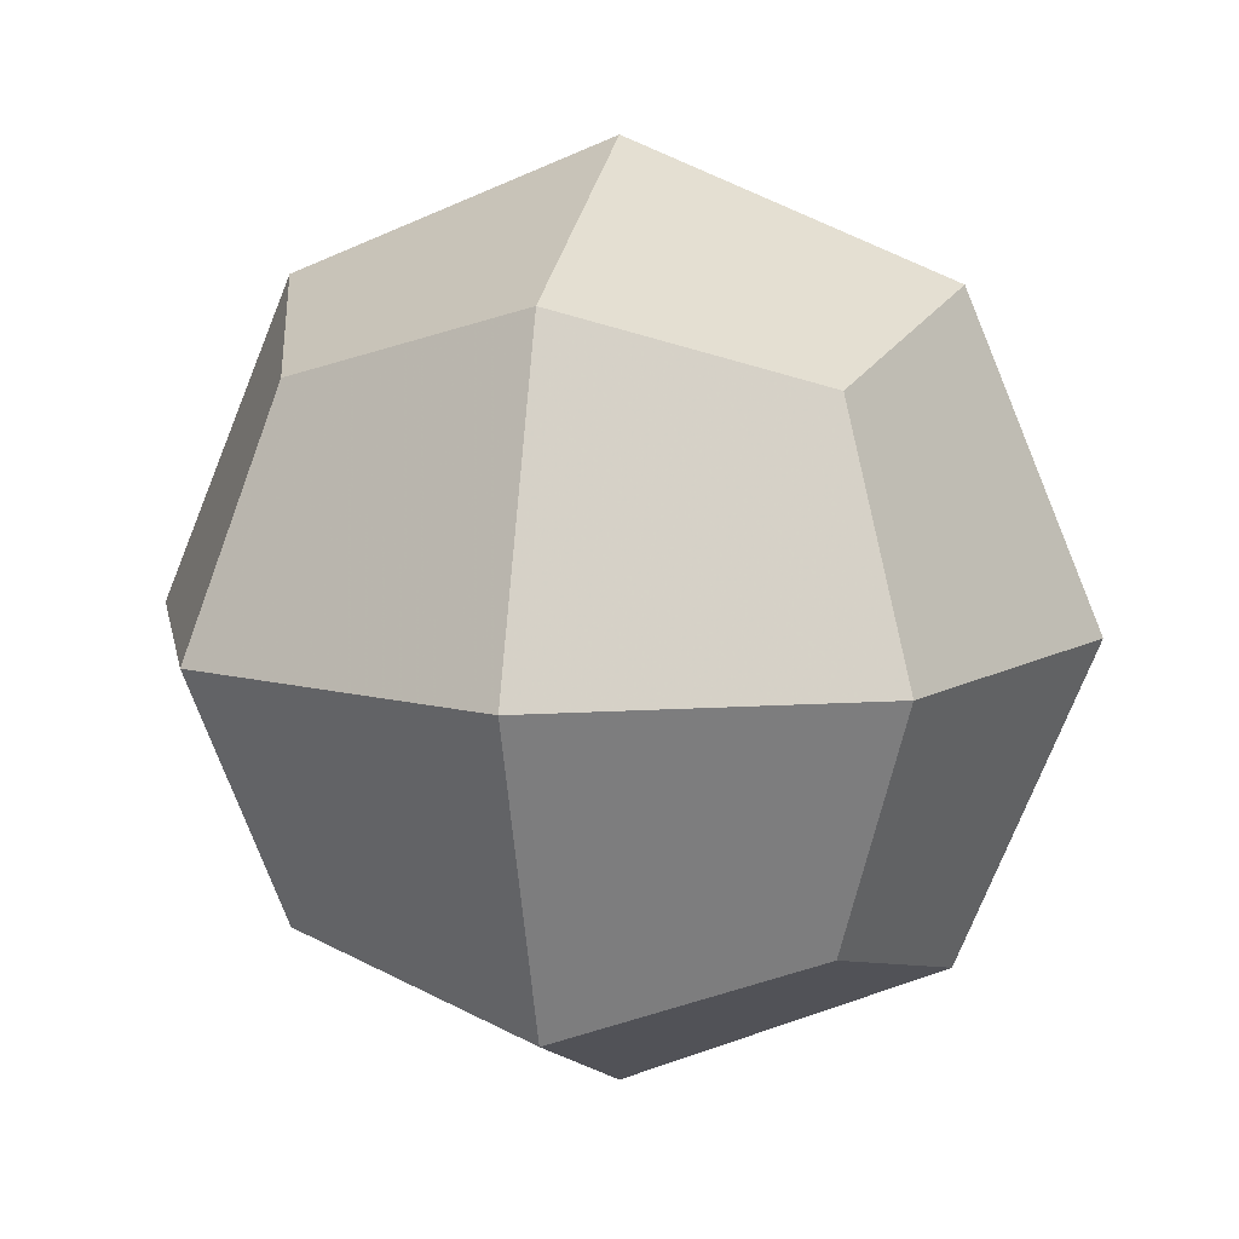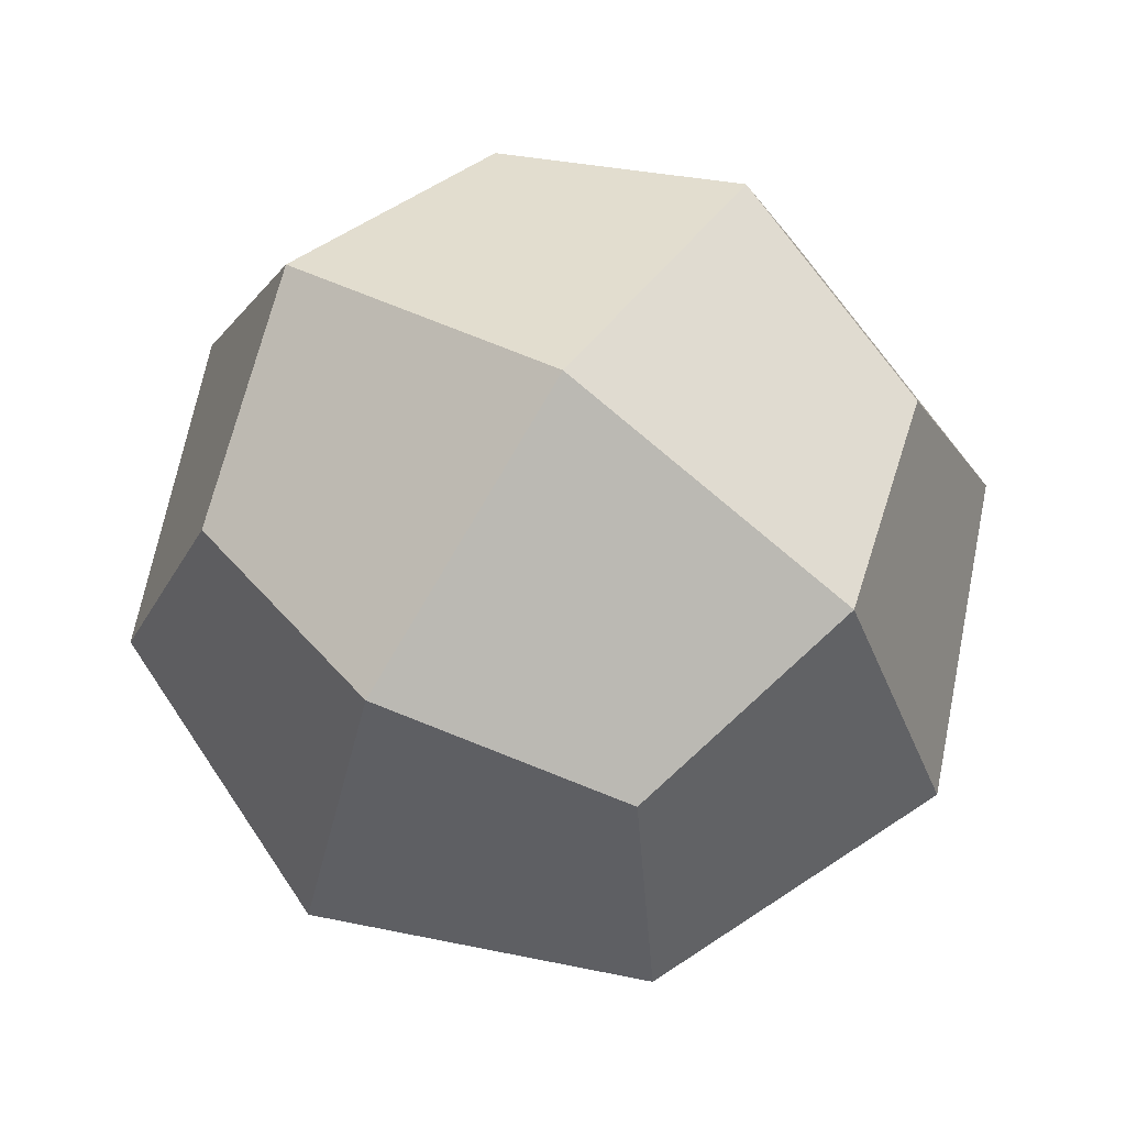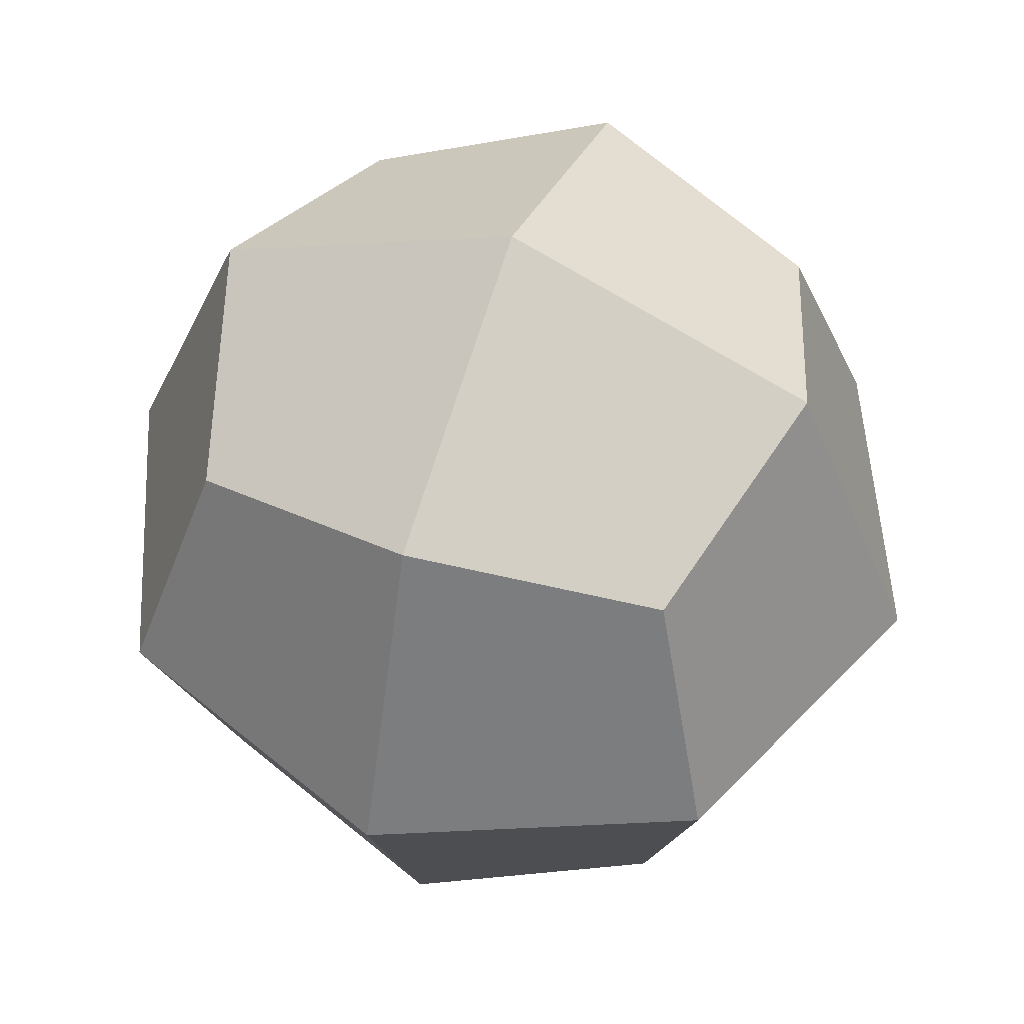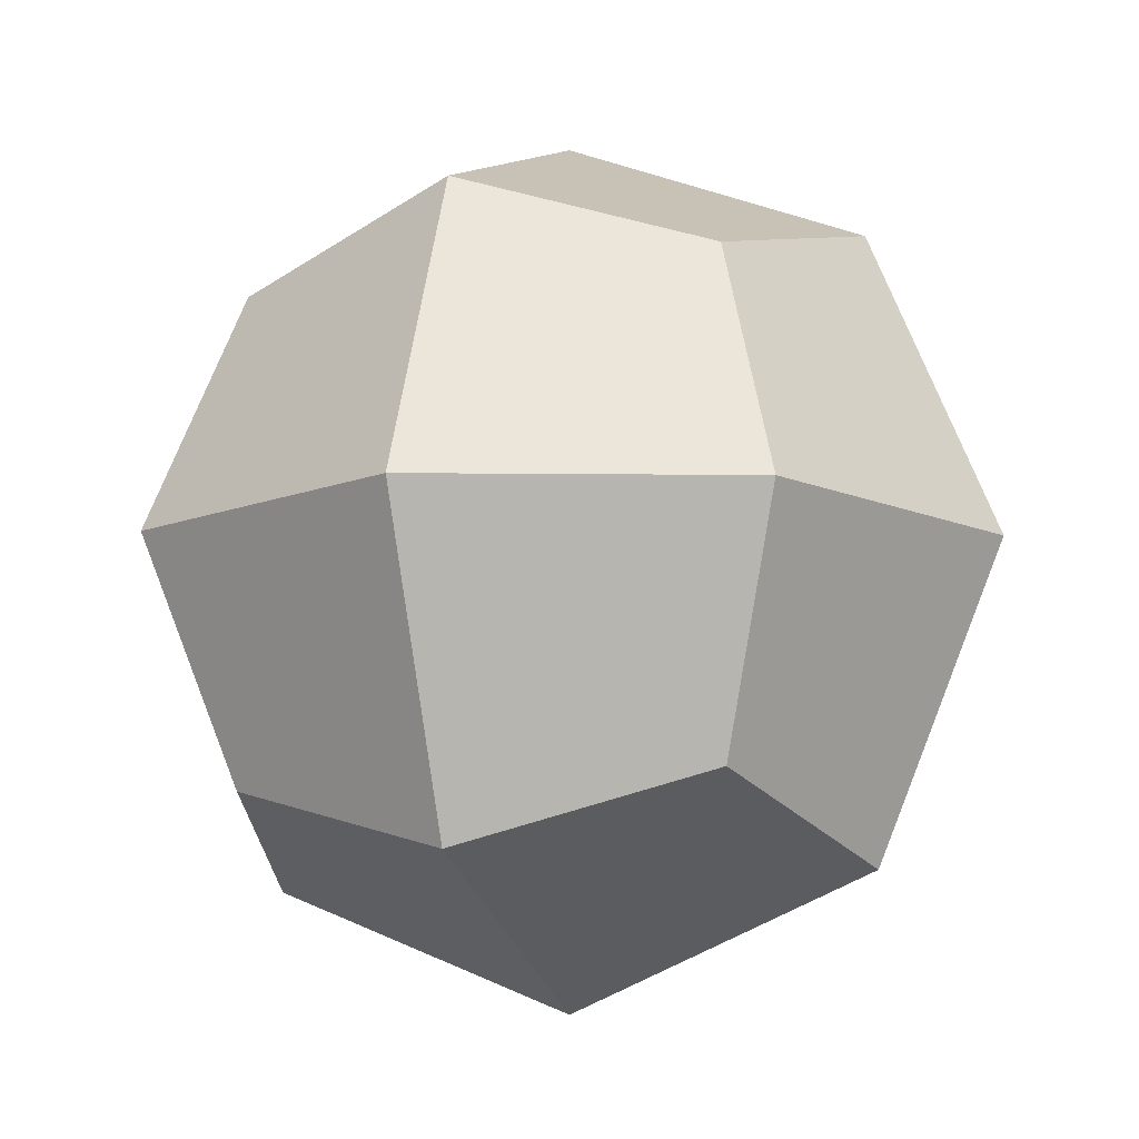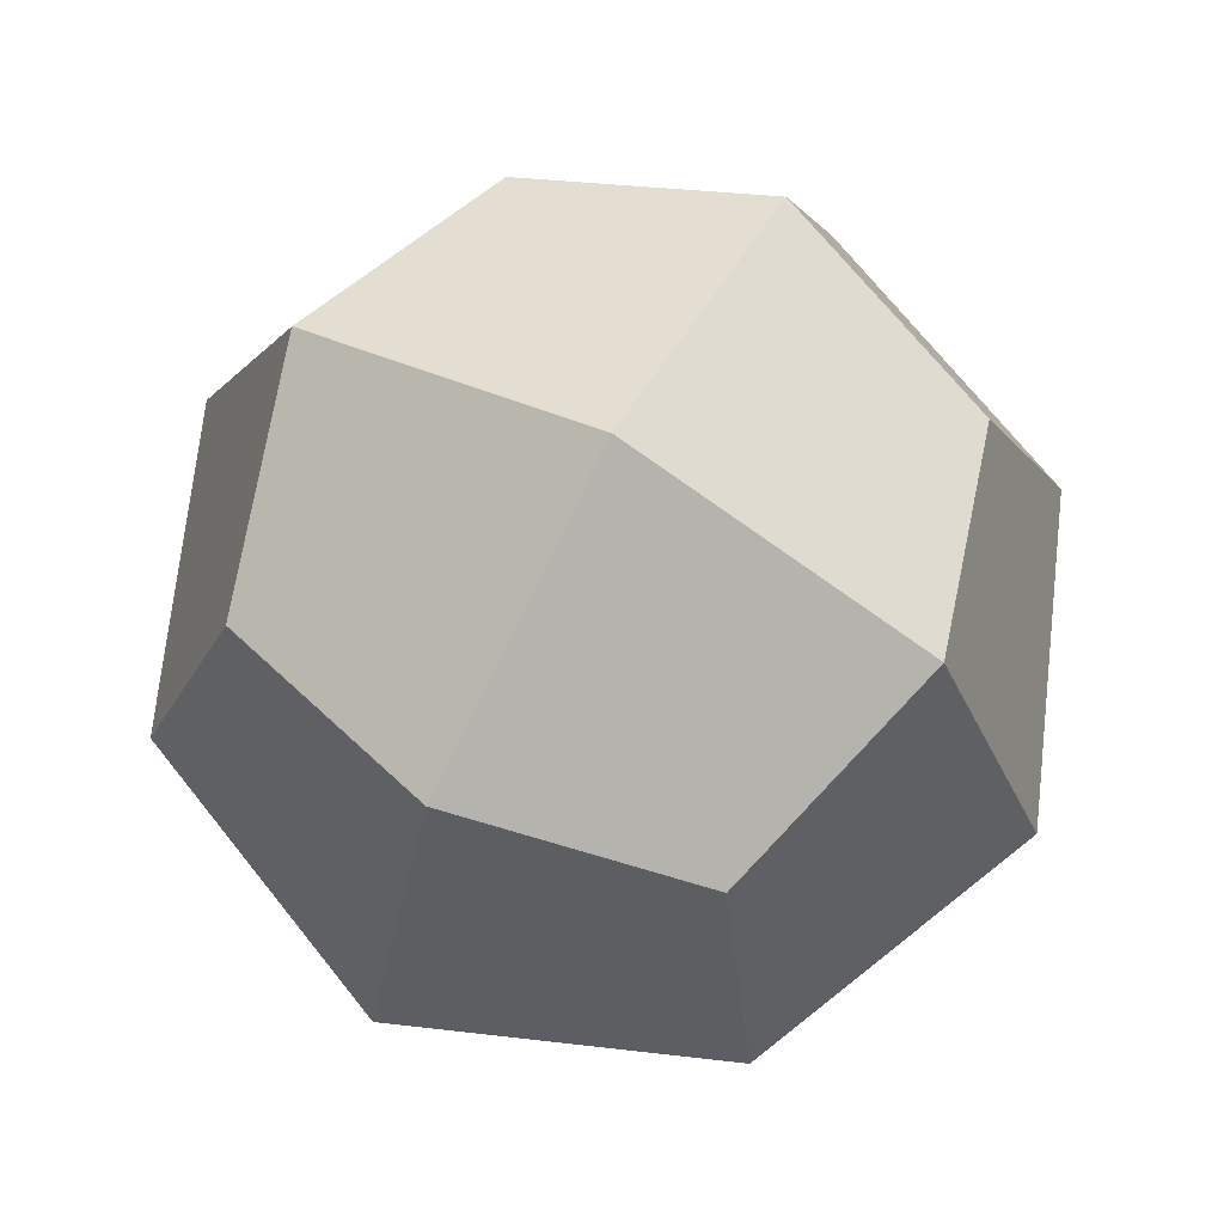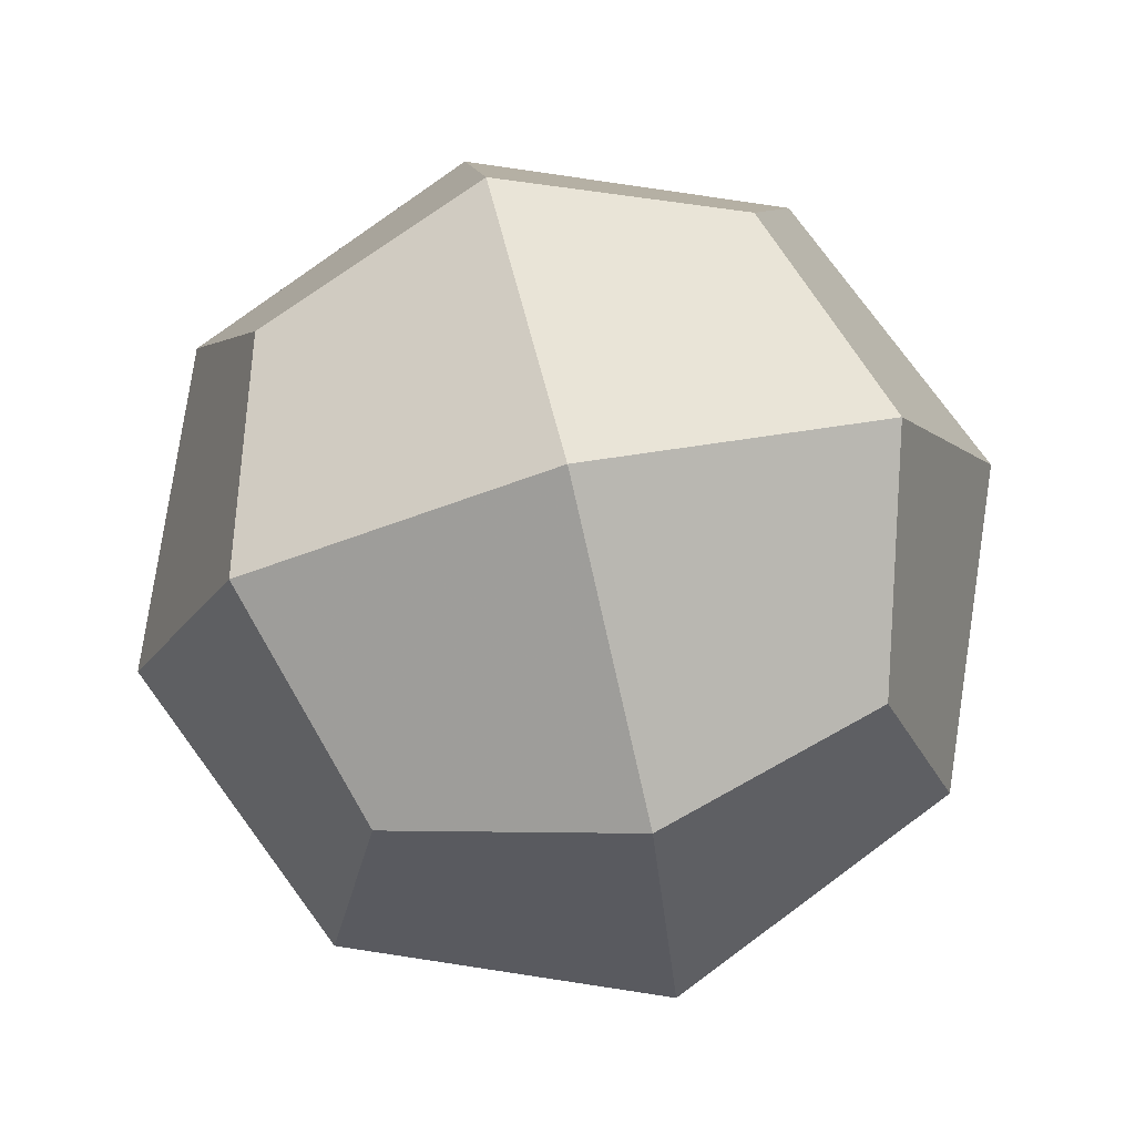
<metadata>
{"format":"obj","ext":"obj","renderer":"f3d","projection":"perspective","resolution":1024,"background":"white","views":[{"elev":10.1,"azim":-77.5,"up":"+Y"},{"elev":67.6,"azim":123.8,"up":"+Z"},{"elev":52.2,"azim":19.5,"up":"+Y"},{"elev":-11.7,"azim":-68.9,"up":"+Z"},{"elev":71.1,"azim":-61.1,"up":"+Y"},{"elev":78.4,"azim":-103.9,"up":"+Z"}]}
</metadata>
<code>
v 0 0 -1.414
v 1.414 0 0
v -1.414 0 0
v 0 1.414 0
v 0 -1.414 0
v 1 0 1
v 1 0 -1
v -1 0 1
v -1 0 -1
v 1 1 0
v 1 -1 0
v -1 1 0
v -1 -1 0
v 0 1 1
v 0 1 -1
v 0 -1 1
v 0 -1 -1
v 0.7735 0.7735 0.7735
v 0.7735 0.7735 -0.7735
v 0.7735 -0.7735 0.7735
v 0.7735 -0.7735 -0.7735
v -0.7735 0.7735 0.7735
v -0.7735 0.7735 -0.7735
v -0.7735 -0.7735 0.7735
v -0.7735 -0.7735 -0.7735
v 0 0 1.414
f 26 6 18 14
f 26 14 22 8
f 26 8 24 16
f 26 16 20 6
f 1 9 23 15
f 1 15 19 7
f 1 7 21 17
f 1 17 25 9
f 2 7 19 10
f 2 10 18 6
f 2 6 20 11
f 2 11 21 7
f 3 8 22 12
f 3 12 23 9
f 3 9 25 13
f 3 13 24 8
f 4 10 19 15
f 4 15 23 12
f 4 12 22 14
f 4 14 18 10
f 5 11 20 16
f 5 16 24 13
f 5 13 25 17
f 5 17 21 11

</code>
